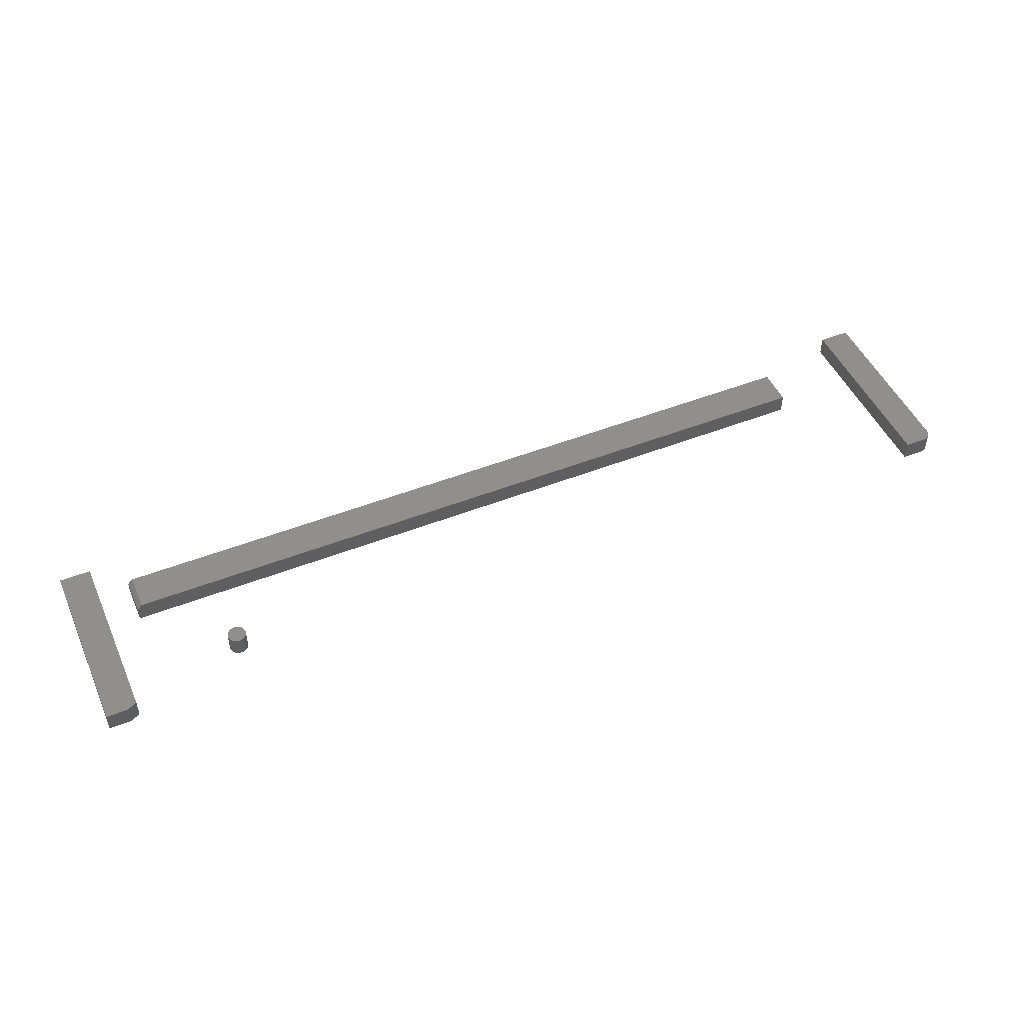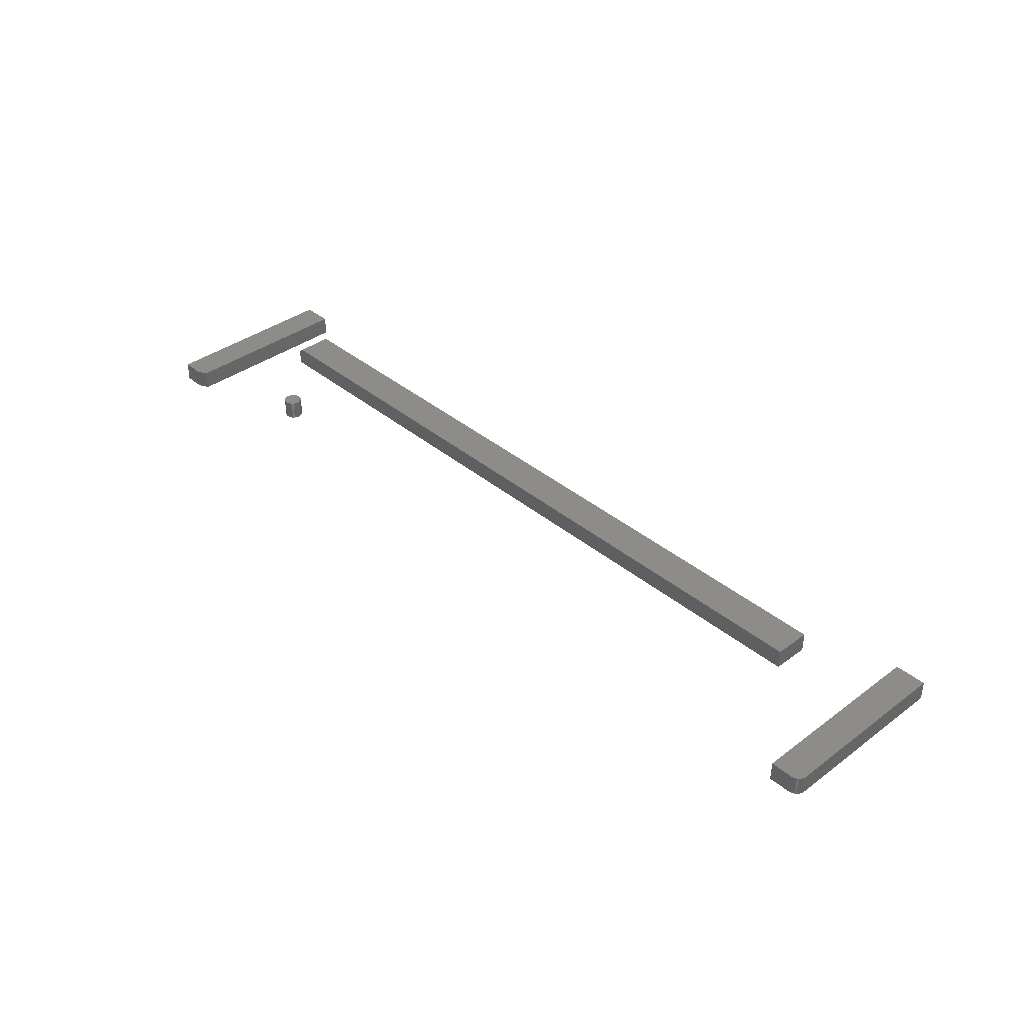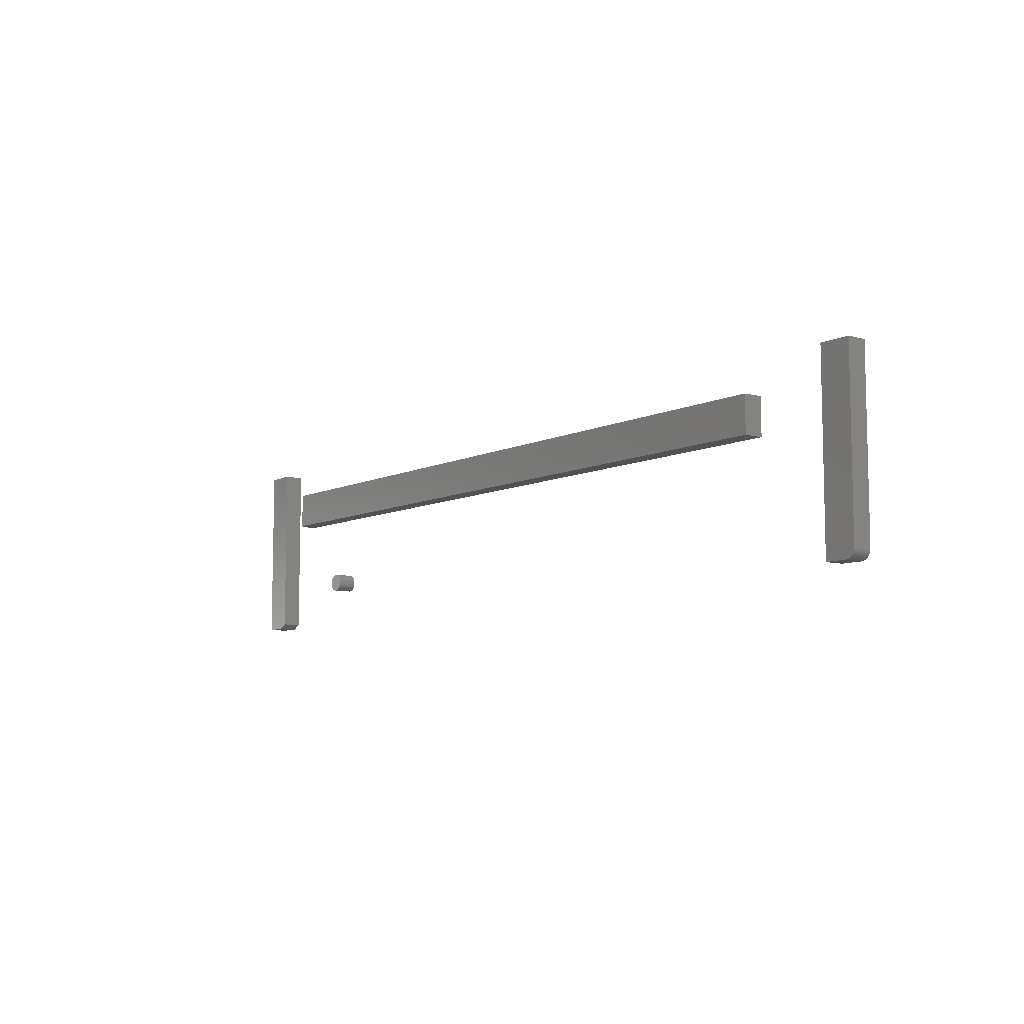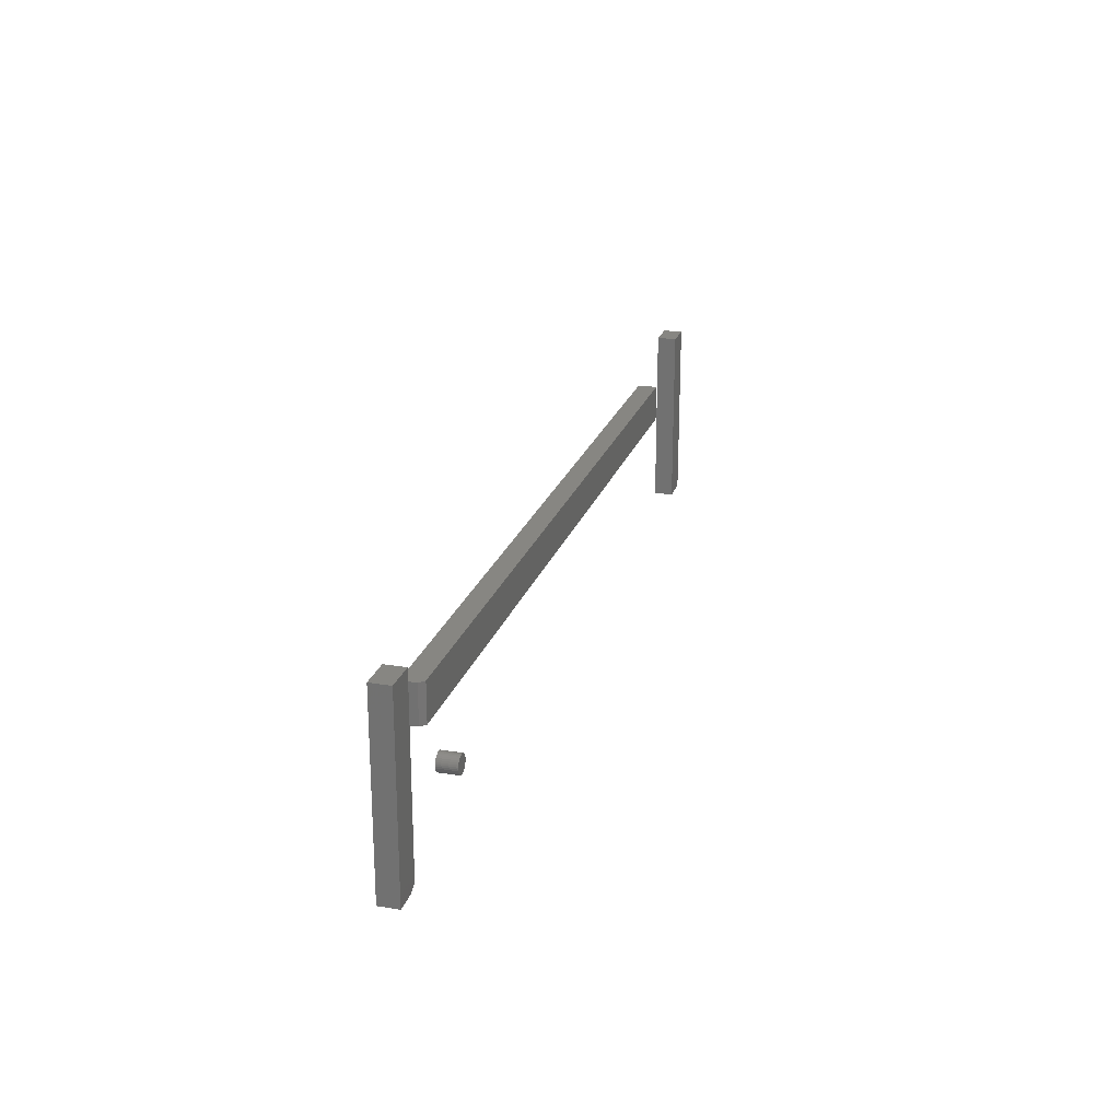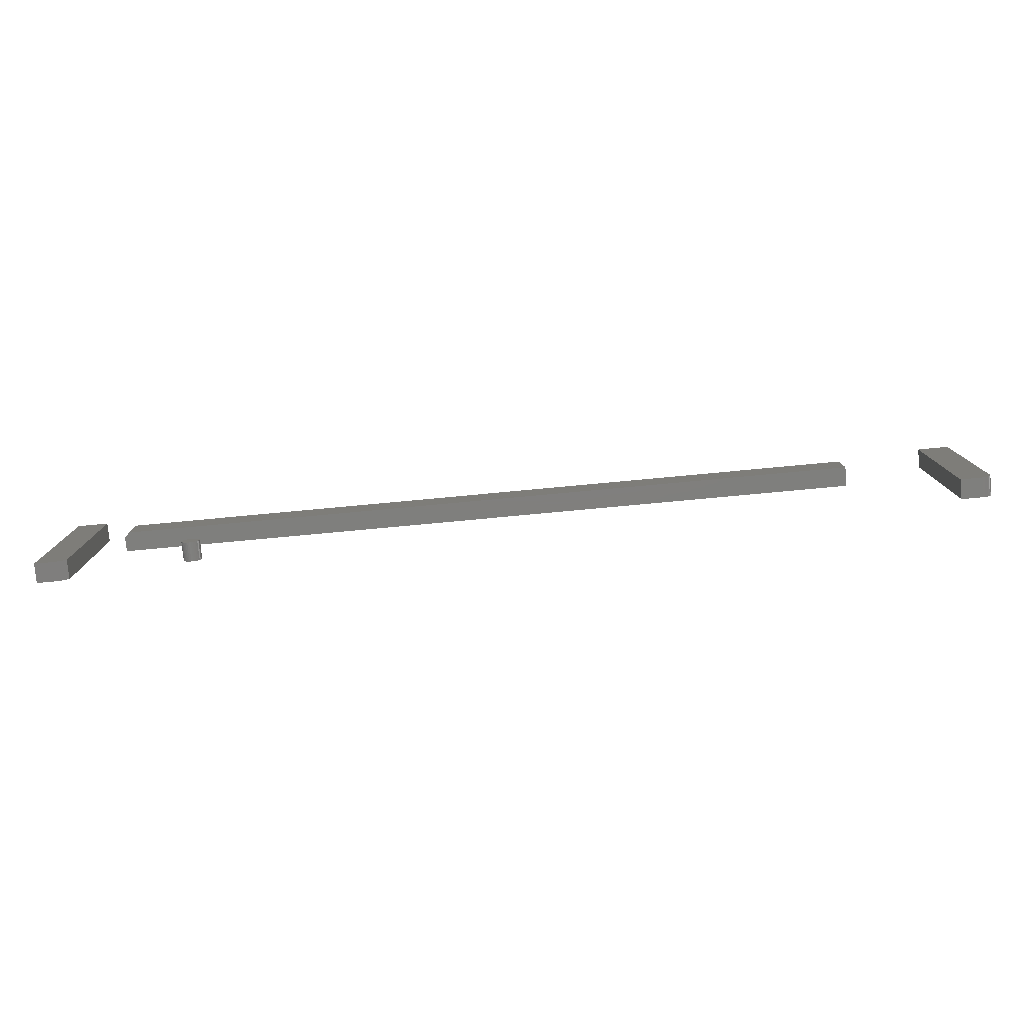
<metadata>
{"format":"stl","ext":"stl","renderer":"f3d","projection":"perspective","resolution":1024,"background":"white","views":[{"elev":48.7,"azim":156.4,"up":"+Y"},{"elev":37.7,"azim":-133.4,"up":"+Y"},{"elev":-8.2,"azim":-127.5,"up":"+Z"},{"elev":22.6,"azim":105.8,"up":"+Z"},{"elev":-79.0,"azim":-174.7,"up":"+Z"}]}
</metadata>
<code>
# stl→obj: 112 verts, 208 faces
v 0.5291 -0.03125 -0.1426
v 0.5083 -0.03125 -0.1426
v 0.5064 -0.03125 -0.1448
v 0.5309 -0.03125 -0.1448
v 0.5051 -0.03125 -0.1473
v 0.5323 -0.03125 -0.1473
v 0.5323 -0.03125 -0.1586
v 0.5064 -0.03125 -0.1611
v 0.5309 -0.03125 -0.1611
v 0.5083 -0.03125 -0.1634
v 0.5291 -0.03125 -0.1634
v 0.5105 -0.03125 -0.1652
v 0.5268 -0.03125 -0.1652
v 0.513 -0.03125 -0.1666
v 0.5158 -0.03125 -0.1674
v 0.5243 -0.03125 -0.1666
v 0.5187 -0.03125 -0.1677
v 0.5215 -0.03125 -0.1674
v 0.5268 -0.03125 -0.1407
v 0.5243 -0.03125 -0.1394
v 0.5215 -0.03125 -0.1385
v 0.5187 -0.03125 -0.1382
v 0.5158 -0.03125 -0.1385
v 0.513 -0.03125 -0.1394
v 0.5105 -0.03125 -0.1407
v 0.5331 -0.03125 -0.1501
v 0.5042 -0.03125 -0.1501
v 0.5334 -0.03125 -0.153
v 0.5039 -0.03125 -0.153
v 0.5331 -0.03125 -0.1558
v 0.5042 -0.03125 -0.1558
v 0.5051 -0.03125 -0.1586
v 0.5064 1.396e-16 -0.1448
v 0.5083 1.399e-16 -0.1426
v 0.5291 1.422e-16 -0.1426
v 0.5309 1.423e-16 -0.1448
v 0.5051 1.393e-16 -0.1473
v 0.5323 1.423e-16 -0.1473
v 0.5309 1.414e-16 -0.1611
v 0.5064 1.387e-16 -0.1611
v 0.5323 1.417e-16 -0.1586
v 0.5083 1.388e-16 -0.1634
v 0.5291 1.411e-16 -0.1634
v 0.5105 1.389e-16 -0.1652
v 0.5268 1.407e-16 -0.1652
v 0.513 1.391e-16 -0.1666
v 0.5158 1.394e-16 -0.1674
v 0.5243 1.404e-16 -0.1666
v 0.5187 1.397e-16 -0.1677
v 0.5215 1.4e-16 -0.1674
v 0.5268 1.421e-16 -0.1407
v 0.5105 1.403e-16 -0.1407
v 0.513 1.406e-16 -0.1394
v 0.5158 1.41e-16 -0.1385
v 0.5187 1.413e-16 -0.1382
v 0.5215 1.416e-16 -0.1385
v 0.5243 1.419e-16 -0.1394
v 0.5051 1.387e-16 -0.1586
v 0.5042 1.388e-16 -0.1558
v 0.5331 1.42e-16 -0.1558
v 0.5039 1.389e-16 -0.153
v 0.5334 1.421e-16 -0.153
v 0.5042 1.391e-16 -0.1501
v 0.5331 1.423e-16 -0.1501
v 0.7531 -0.03125 -0.2266
v 0.7531 -0.03125 0.07031
v 0.7031 -0.03125 0.07031
v 0.7031 -0.03125 -0.07656
v 0.7031 -0.03125 -0.2188
v 0.7188 -0.03125 -0.2266
v 0.7531 5.551e-18 -0.2266
v 0.7188 1.735e-18 -0.2266
v 0.7031 4.337e-19 -0.2188
v 0.7031 8.327e-18 -0.07656
v 0.7031 1.648e-17 0.07031
v 0.7531 2.203e-17 0.07031
v -0.5559 1.879e-17 -0.03396
v -0.5559 2.206e-17 0.02492
v 0.6433 1.519e-16 -0.03396
v 0.6433 1.552e-16 0.02492
v -0.5559 -0.03125 0.02492
v 0.6512 -0.03125 0.02492
v 0.6512 -0.007812 0.02492
v 0.6512 -0.03125 -0.03396
v 0.6512 -0.007812 -0.03396
v -0.5559 -0.03125 -0.03396
v -0.75 -0.03125 -0.2109
v -0.7497 -0.03125 -0.214
v -0.7488 -0.03125 -0.2169
v -0.7 -0.03125 -0.07656
v -0.7 -0.03125 0.07031
v -0.75 -0.03125 0.07031
v -0.7374 -0.03125 -0.2263
v -0.7344 -0.03125 -0.2266
v -0.7474 -0.03125 -0.2196
v -0.7454 -0.03125 -0.222
v -0.7431 -0.03125 -0.2239
v -0.7404 -0.03125 -0.2254
v -0.7 -0.03125 -0.2266
v -0.75 8.674e-19 -0.2109
v -0.75 1.648e-17 0.07031
v -0.7 2.203e-17 0.07031
v -0.7 1.388e-17 -0.07656
v -0.7488 6.675e-19 -0.2169
v -0.7497 7.315e-19 -0.214
v -0.7374 1.413e-18 -0.2263
v -0.7404 1.137e-18 -0.2254
v -0.7431 9.171e-19 -0.2239
v -0.7454 7.621e-19 -0.222
v -0.7474 6.778e-19 -0.2196
v -0.7344 1.735e-18 -0.2266
v -0.7 5.551e-18 -0.2266
f 1 2 3
f 1 3 4
f 4 3 5
f 4 5 6
f 7 8 9
f 9 8 10
f 9 10 11
f 11 10 12
f 11 12 13
f 12 14 13
f 13 14 15
f 13 15 16
f 15 17 16
f 16 17 18
f 19 20 21
f 19 21 22
f 19 22 23
f 19 23 24
f 19 24 25
f 19 25 2
f 19 2 1
f 6 5 26
f 26 5 27
f 26 27 28
f 28 27 29
f 28 29 30
f 30 29 31
f 30 31 7
f 7 31 32
f 7 32 8
f 33 34 35
f 36 33 35
f 37 33 36
f 38 37 36
f 39 40 41
f 42 40 39
f 43 42 39
f 44 42 43
f 45 44 43
f 45 46 44
f 47 46 45
f 48 47 45
f 48 49 47
f 50 49 48
f 51 35 34
f 51 34 52
f 51 52 53
f 51 53 54
f 51 54 55
f 51 55 56
f 51 56 57
f 40 58 41
f 41 58 59
f 41 59 60
f 60 59 61
f 60 61 62
f 62 61 63
f 62 63 64
f 64 63 37
f 64 37 38
f 62 28 60
f 60 28 30
f 60 30 41
f 41 30 7
f 41 7 39
f 39 7 9
f 39 9 43
f 43 9 11
f 43 11 45
f 45 11 13
f 45 13 48
f 48 13 16
f 48 16 50
f 50 16 18
f 50 18 49
f 49 18 17
f 49 17 47
f 47 17 15
f 47 15 46
f 46 15 14
f 46 14 44
f 44 14 12
f 44 12 42
f 42 12 10
f 42 10 40
f 40 10 8
f 40 8 58
f 58 8 32
f 58 32 59
f 59 32 31
f 59 31 61
f 61 31 29
f 61 29 63
f 63 29 27
f 63 27 37
f 37 27 5
f 37 5 33
f 33 5 3
f 33 3 34
f 34 3 2
f 34 2 52
f 52 2 25
f 52 25 53
f 53 25 24
f 53 24 54
f 54 24 23
f 54 23 55
f 55 23 22
f 55 22 56
f 56 22 21
f 56 21 57
f 57 21 20
f 57 20 51
f 51 20 19
f 51 19 35
f 35 19 1
f 35 1 36
f 36 1 4
f 36 4 38
f 38 4 6
f 38 6 64
f 64 6 26
f 64 26 62
f 62 26 28
f 65 66 67
f 65 67 68
f 65 68 69
f 65 69 70
f 71 72 73
f 71 73 74
f 71 74 75
f 71 75 76
f 68 74 69
f 69 74 73
f 70 72 65
f 65 72 71
f 69 73 70
f 70 73 72
f 67 75 68
f 68 75 74
f 66 76 67
f 67 76 75
f 65 71 66
f 66 71 76
f 77 78 79
f 79 78 80
f 78 81 80
f 80 81 82
f 80 82 83
f 84 85 82
f 82 85 83
f 86 77 84
f 84 77 79
f 84 79 85
f 85 79 83
f 83 79 80
f 86 84 81
f 81 84 82
f 81 78 86
f 86 78 77
f 87 88 89
f 87 89 90
f 87 90 91
f 87 91 92
f 93 94 89
f 93 89 95
f 93 95 96
f 93 96 97
f 93 97 98
f 94 99 89
f 89 99 90
f 100 101 102
f 100 102 103
f 100 103 104
f 100 104 105
f 106 107 108
f 106 108 109
f 106 109 110
f 106 110 104
f 106 104 111
f 111 104 112
f 112 104 103
f 92 101 87
f 87 101 100
f 94 111 99
f 99 111 112
f 111 94 106
f 106 94 93
f 106 93 107
f 107 93 98
f 107 98 108
f 108 98 97
f 108 97 109
f 109 97 96
f 109 96 110
f 110 96 95
f 110 95 104
f 104 95 89
f 104 89 105
f 105 89 88
f 105 88 100
f 100 88 87
f 91 102 92
f 92 102 101
f 90 103 91
f 91 103 102
f 99 112 90
f 90 112 103

</code>
